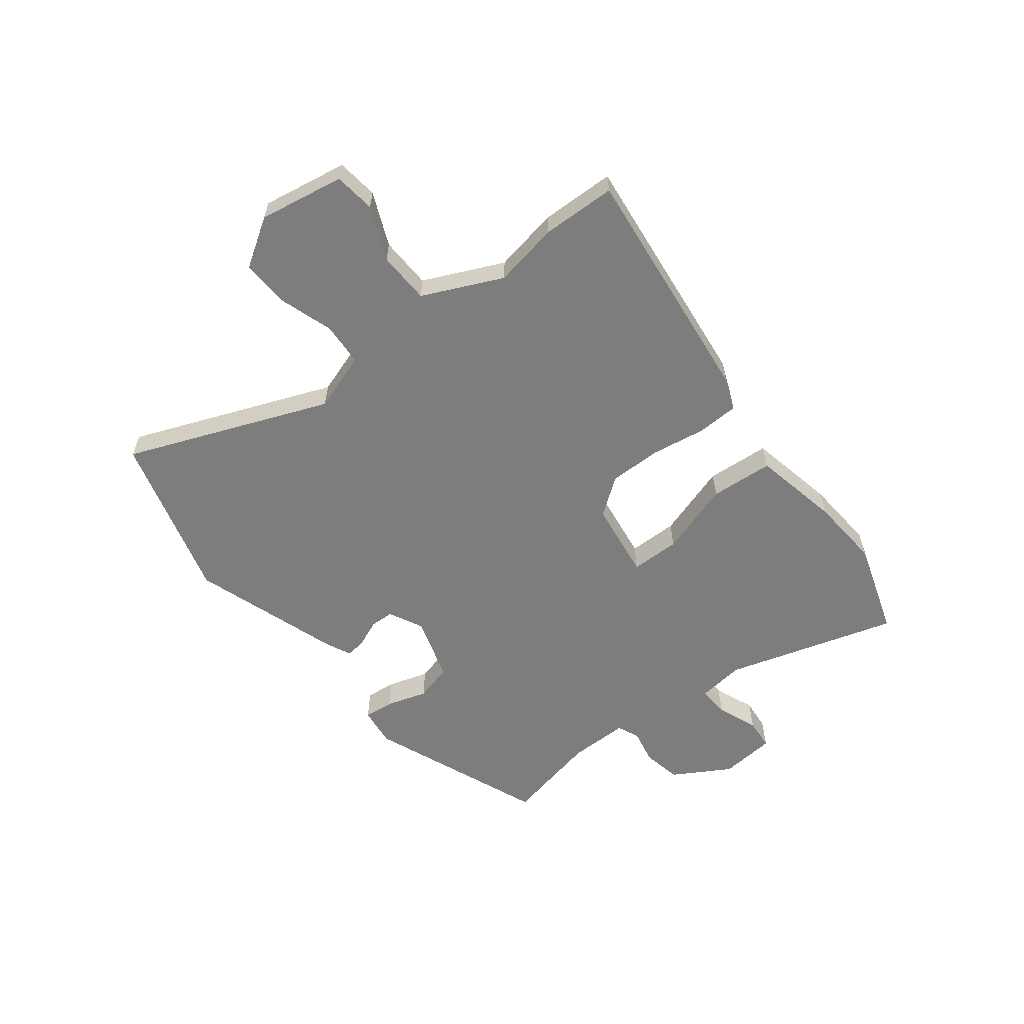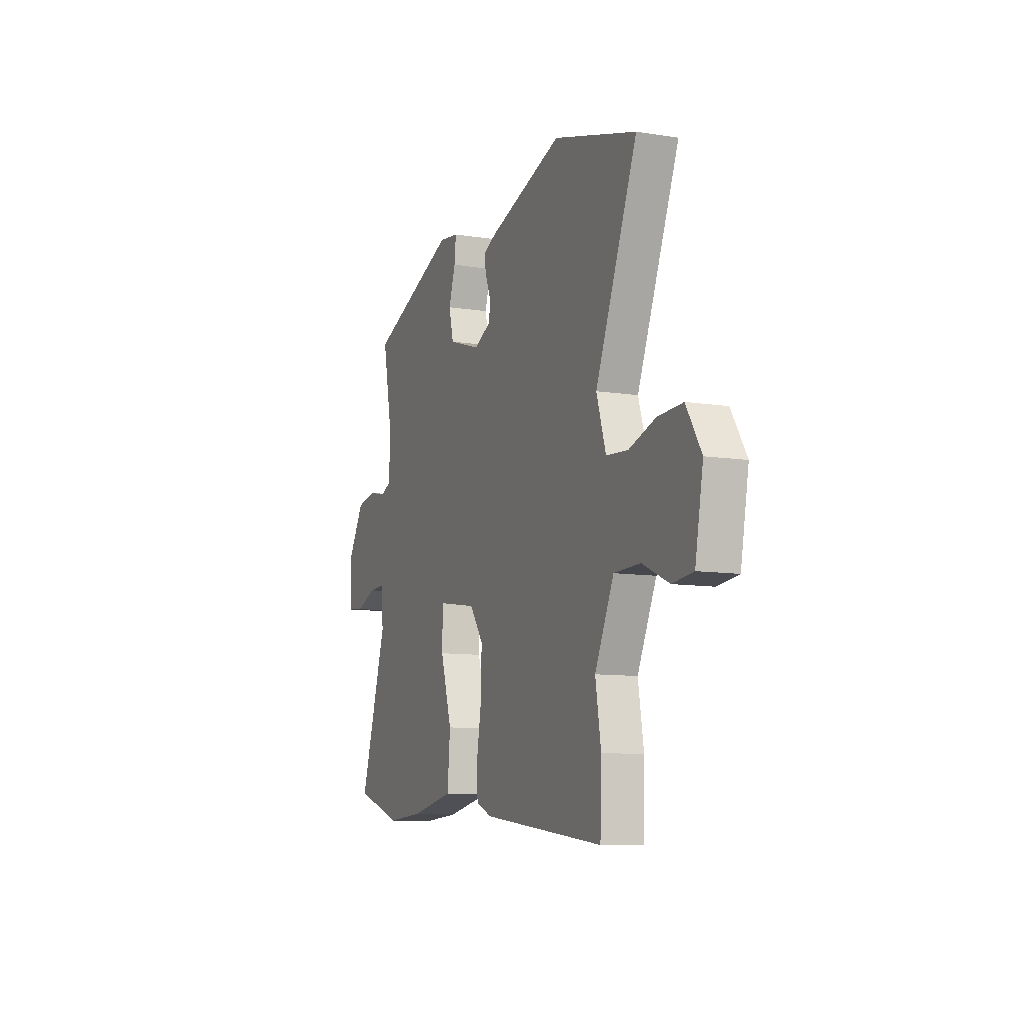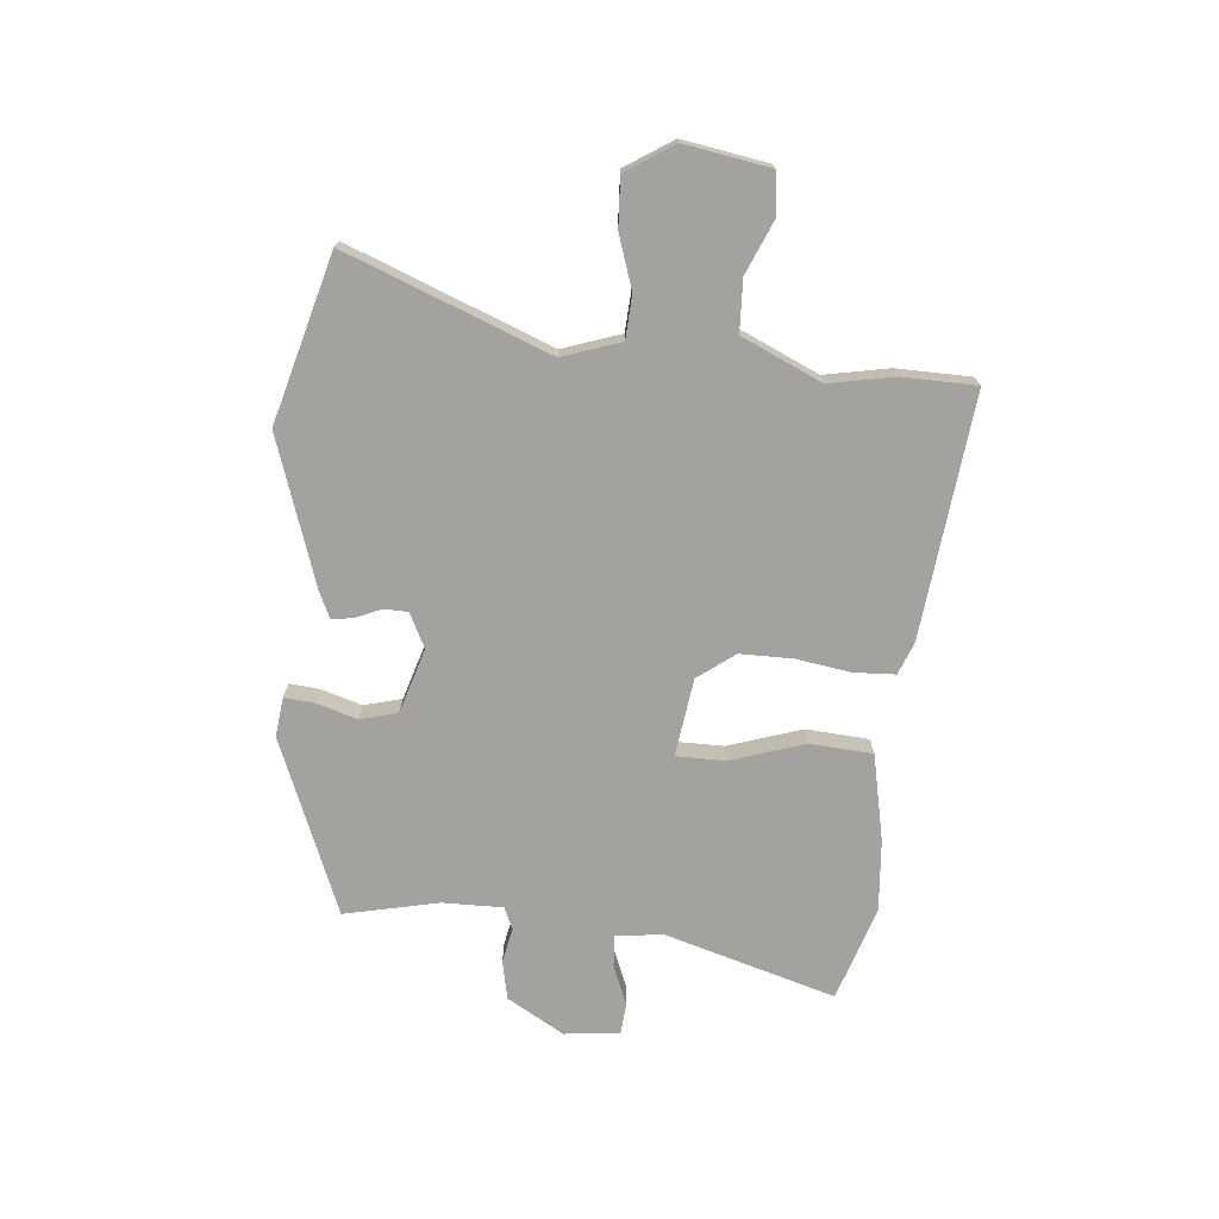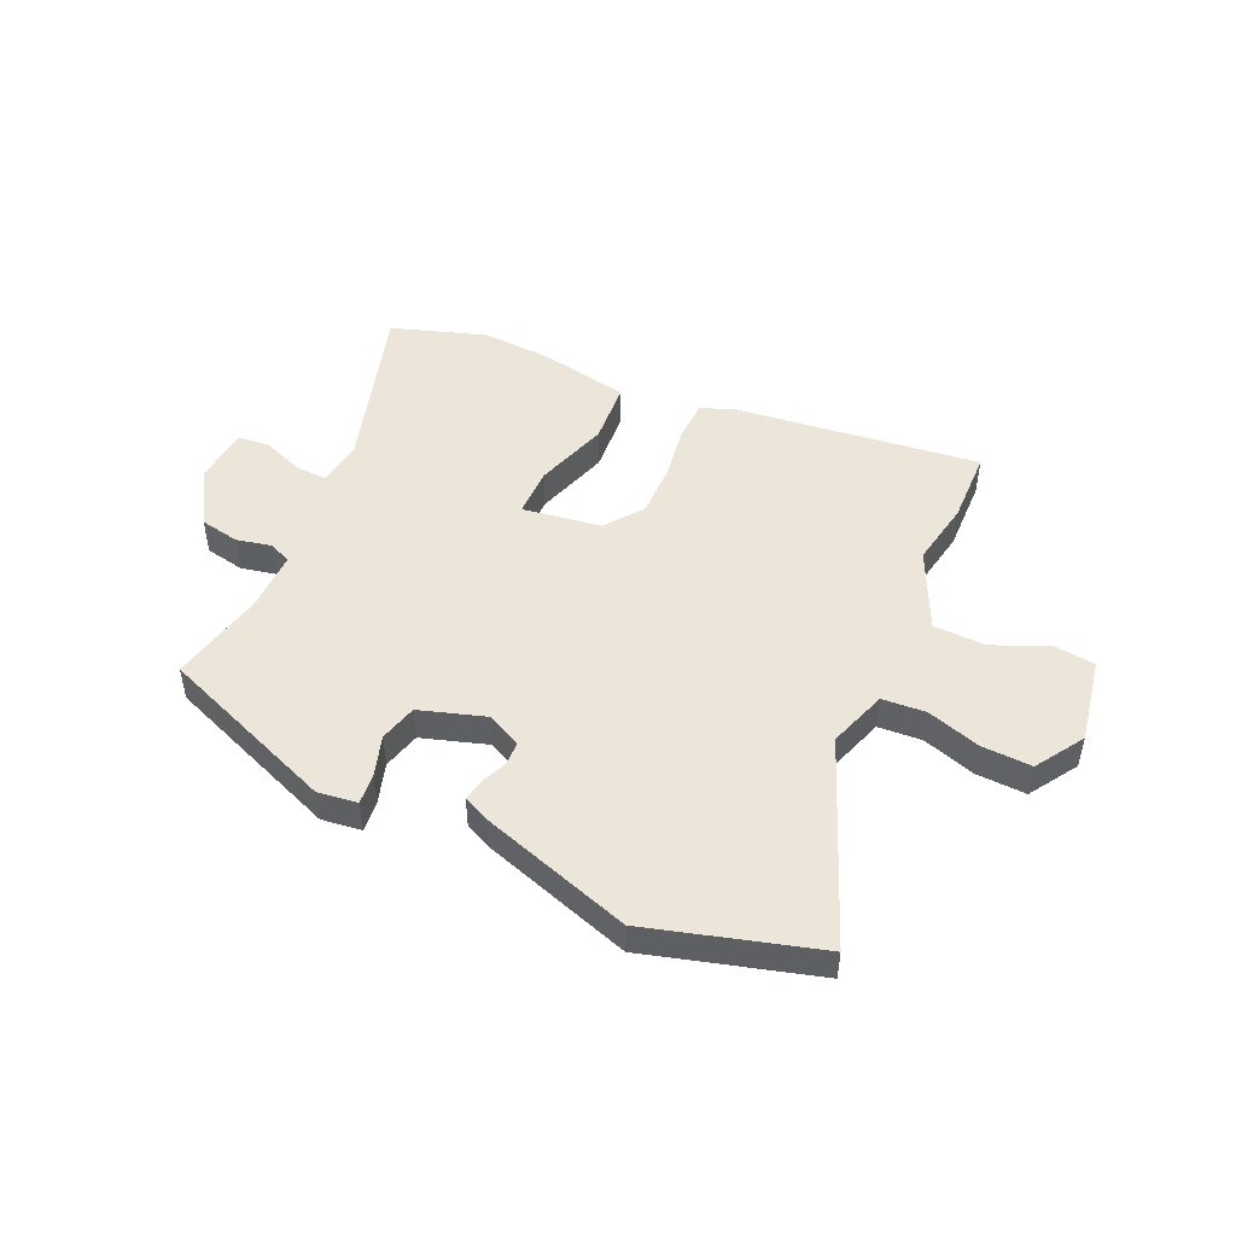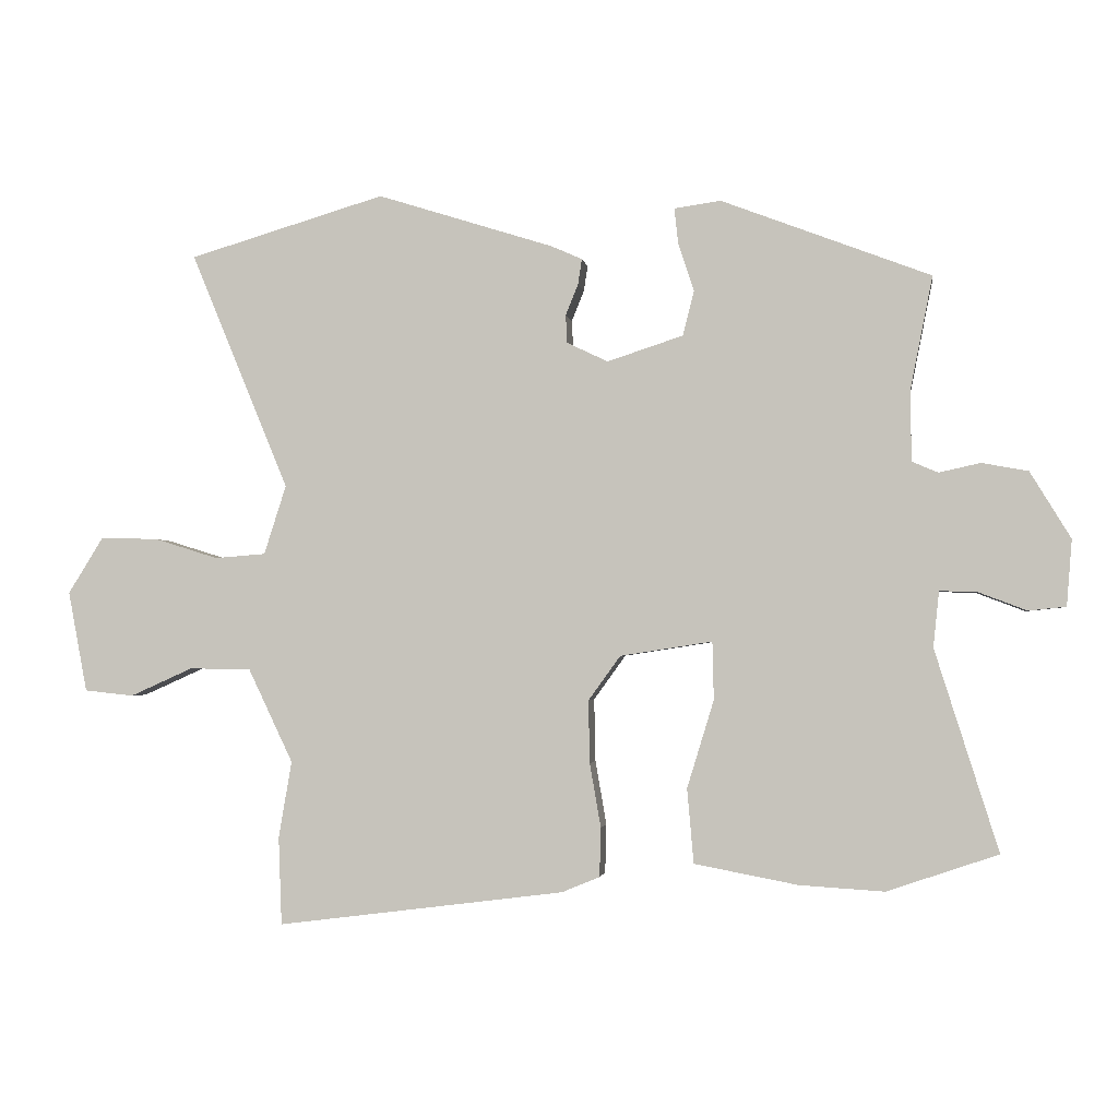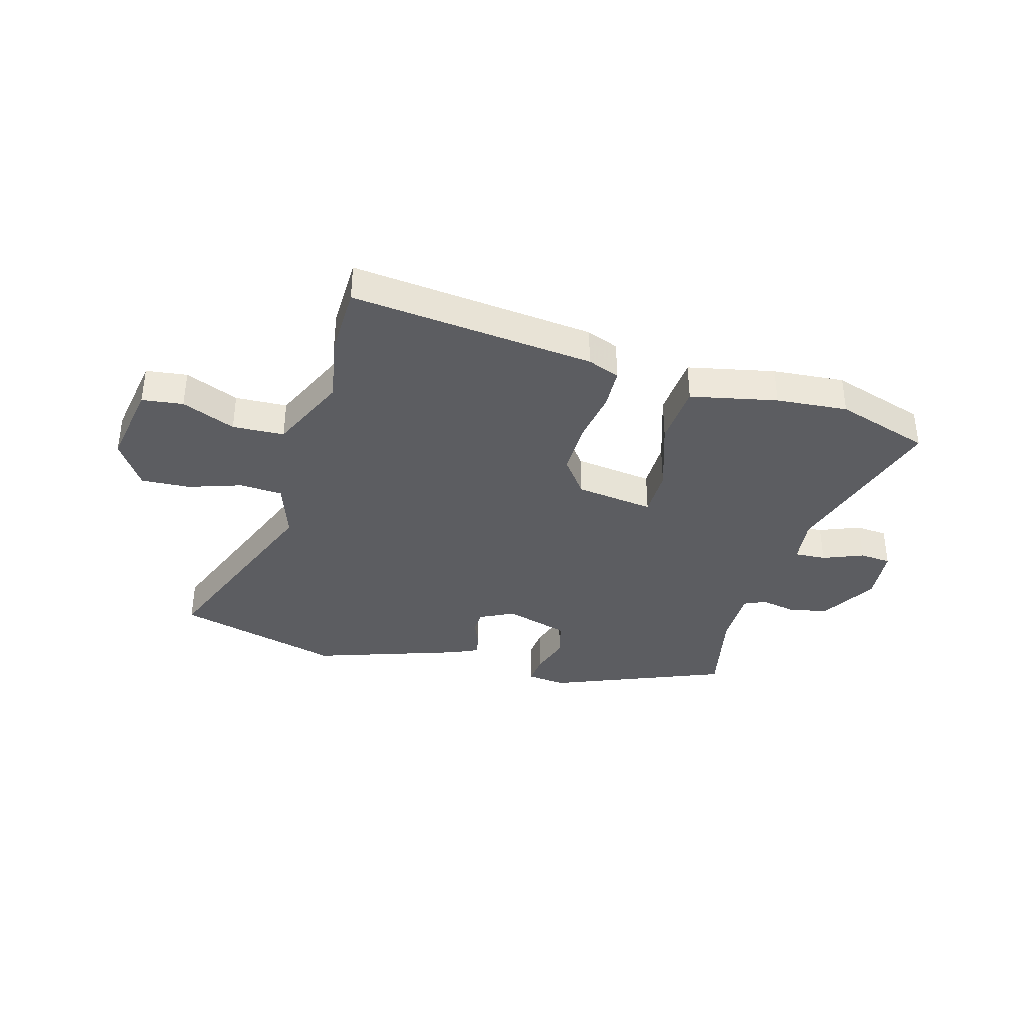
<metadata>
{"format":"obj","ext":"obj","renderer":"f3d","projection":"perspective","resolution":1024,"background":"white","views":[{"elev":-59.1,"azim":128.7,"up":"+Y"},{"elev":-9.9,"azim":67.9,"up":"+Z"},{"elev":-72.5,"azim":85.8,"up":"+Y"},{"elev":48.1,"azim":25.0,"up":"+Y"},{"elev":-2.0,"azim":-171.9,"up":"+Z"},{"elev":-36.7,"azim":165.4,"up":"+Y"}]}
</metadata>
<code>
v 0.502 0.07 -0.453
v 0.497 0.07 -0.587
v 0.057 0.07 -0.531
v -0.001 0.07 -0.507
v -0.003 0.07 -0.432
v 0.014 0.07 -0.334
v 0.016 0.07 -0.238
v -0.033 0.07 -0.17
v -0.174 0.07 -0.148
v -0.176 0.07 -0.237
v -0.135 0.07 -0.371
v -0.145 0.07 -0.485
v -0.303 0.07 -0.515
v -0.433 0.07 -0.523
v -0.603 0.07 -0.465
v -0.506 0.07 -0.157
v -0.515 0.07 -0.072
v -0.572 0.07 -0.074
v -0.646 0.07 -0.102
v -0.703 0.07 -0.096
v -0.711 0.07 0.005
v -0.649 0.07 0.107
v -0.578 0.07 0.12
v -0.515 0.07 0.106
v -0.475 0.07 0.123
v -0.474 0.07 0.232
v -0.508 0.07 0.404
v -0.188 0.07 0.526
v -0.117 0.07 0.516
v -0.123 0.07 0.461
v -0.147 0.07 0.388
v -0.13 0.07 0.32
v -0.014 0.07 0.282
v 0.049 0.07 0.312
v 0.051 0.07 0.355
v 0.032 0.07 0.402
v 0.026 0.07 0.441
v 0.073 0.07 0.462
v 0.343 0.07 0.547
v 0.643 0.07 0.458
v 0.493 0.07 0.095
v 0.527 0.07 -0.011
v 0.605 0.07 -0.017
v 0.701 0.07 0.013
v 0.79 0.07 0.016
v 0.844 0.07 -0.071
v 0.815 0.07 -0.225
v 0.74 0.07 -0.233
v 0.644 0.07 -0.19
v 0.55 0.07 -0.192
v 0.482 0.07 -0.335
v 0.502 0 -0.453
v 0.497 0 -0.587
v 0.057 0 -0.531
v -0.001 0 -0.507
v -0.003 0 -0.432
v 0.014 0 -0.334
v 0.016 0 -0.238
v -0.033 0 -0.17
v -0.174 0 -0.148
v -0.176 0 -0.237
v -0.135 0 -0.371
v -0.145 0 -0.485
v -0.303 0 -0.515
v -0.433 0 -0.523
v -0.603 0 -0.465
v -0.506 0 -0.157
v -0.515 0 -0.072
v -0.572 0 -0.074
v -0.646 0 -0.102
v -0.703 0 -0.096
v -0.711 0 0.005
v -0.649 0 0.107
v -0.578 0 0.12
v -0.515 0 0.106
v -0.475 0 0.123
v -0.474 0 0.232
v -0.508 0 0.404
v -0.188 0 0.526
v -0.117 0 0.516
v -0.123 0 0.461
v -0.147 0 0.388
v -0.13 0 0.32
v -0.014 0 0.282
v 0.049 0 0.312
v 0.051 0 0.355
v 0.032 0 0.402
v 0.026 0 0.441
v 0.073 0 0.462
v 0.343 0 0.547
v 0.643 0 0.458
v 0.493 0 0.095
v 0.527 0 -0.011
v 0.605 0 -0.017
v 0.701 0 0.013
v 0.79 0 0.016
v 0.844 0 -0.071
v 0.815 0 -0.225
v 0.74 0 -0.233
v 0.644 0 -0.19
v 0.55 0 -0.192
v 0.482 0 -0.335
f 46 47 48 49
f 46 49 50
f 43 44 45 46
f 42 43 46 50
f 41 42 50 51
f 39 40 41
f 38 39 41 51
f 35 36 37 38
f 34 35 38 51
f 28 29 30 31
f 26 27 28 31
f 25 26 31 32
f 21 22 23 24
f 21 24 25
f 18 19 20 21
f 17 18 21 25
f 16 17 25 32
f 10 11 12 13
f 9 10 13 14
f 3 4 5 6
f 3 6 7
f 2 3 7
f 1 2 7 8
f 33 34 51 1
f 32 33 1 8
f 9 14 15 16
f 9 16 32
f 8 9 32
f 100 99 98 97
f 101 100 97
f 97 96 95 94
f 101 97 94 93
f 102 101 93 92
f 92 91 90
f 102 92 90 89
f 89 88 87 86
f 102 89 86 85
f 82 81 80 79
f 82 79 78 77
f 83 82 77 76
f 75 74 73 72
f 76 75 72
f 72 71 70 69
f 76 72 69 68
f 83 76 68 67
f 64 63 62 61
f 65 64 61 60
f 57 56 55 54
f 58 57 54
f 58 54 53
f 59 58 53 52
f 52 102 85 84
f 59 52 84 83
f 67 66 65 60
f 83 67 60
f 83 60 59
f 1 52 53 2
f 2 53 54 3
f 3 54 55 4
f 4 55 56 5
f 5 56 57 6
f 6 57 58 7
f 7 58 59 8
f 8 59 60 9
f 9 60 61 10
f 10 61 62 11
f 11 62 63 12
f 12 63 64 13
f 13 64 65 14
f 14 65 66 15
f 15 66 67 16
f 16 67 68 17
f 17 68 69 18
f 18 69 70 19
f 19 70 71 20
f 20 71 72 21
f 21 72 73 22
f 22 73 74 23
f 23 74 75 24
f 24 75 76 25
f 25 76 77 26
f 26 77 78 27
f 27 78 79 28
f 28 79 80 29
f 29 80 81 30
f 30 81 82 31
f 31 82 83 32
f 32 83 84 33
f 33 84 85 34
f 34 85 86 35
f 35 86 87 36
f 36 87 88 37
f 37 88 89 38
f 38 89 90 39
f 39 90 91 40
f 40 91 92 41
f 41 92 93 42
f 42 93 94 43
f 43 94 95 44
f 44 95 96 45
f 45 96 97 46
f 46 97 98 47
f 47 98 99 48
f 48 99 100 49
f 49 100 101 50
f 50 101 102 51
f 51 102 52 1

</code>
